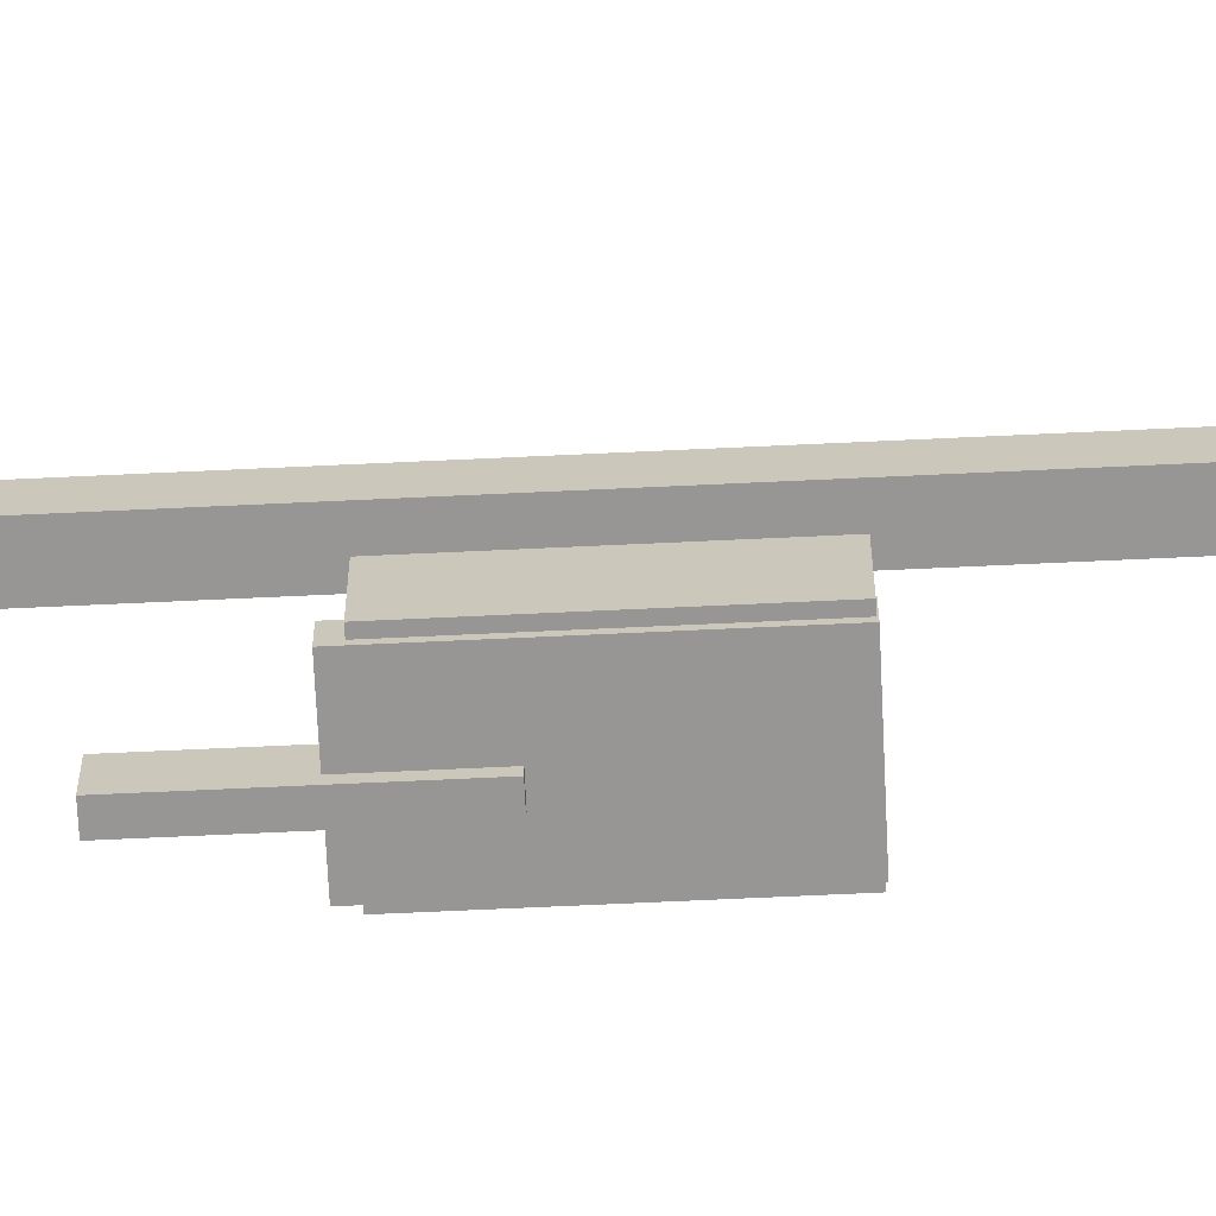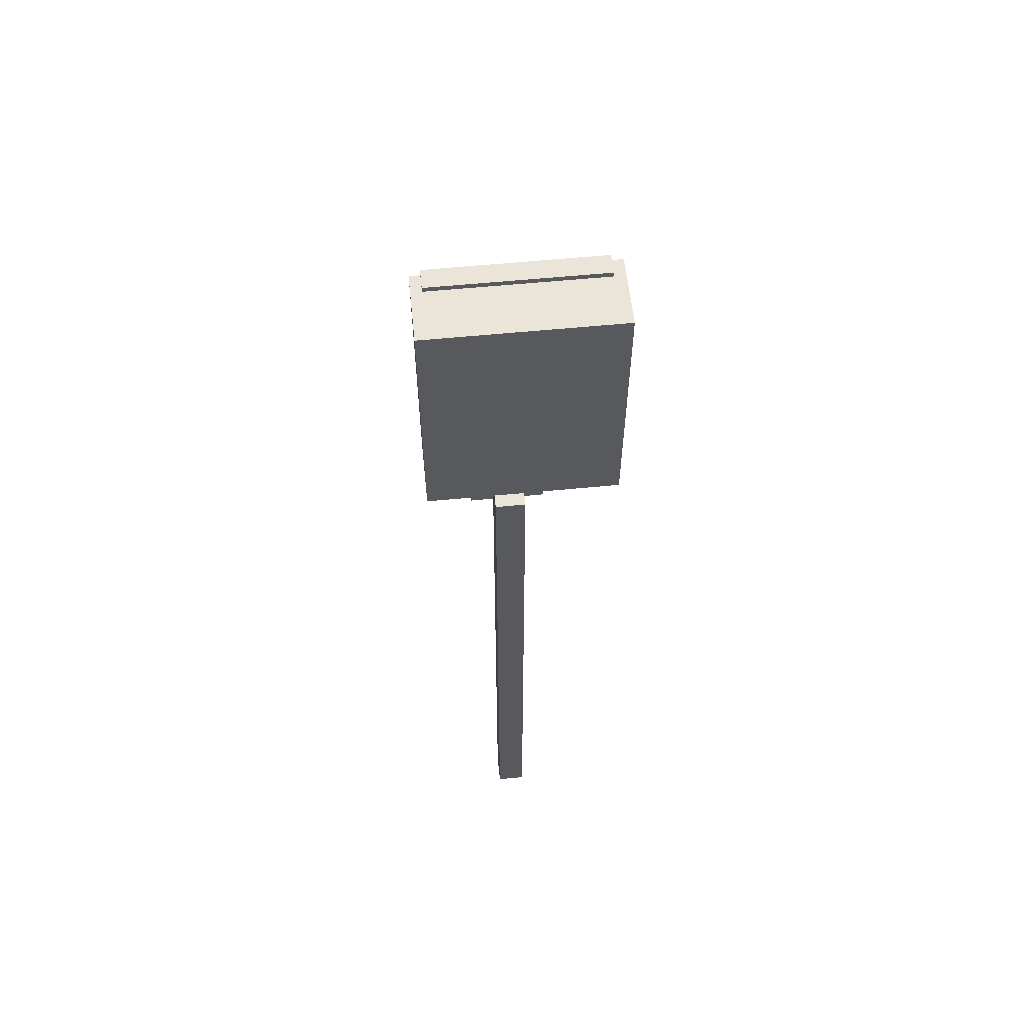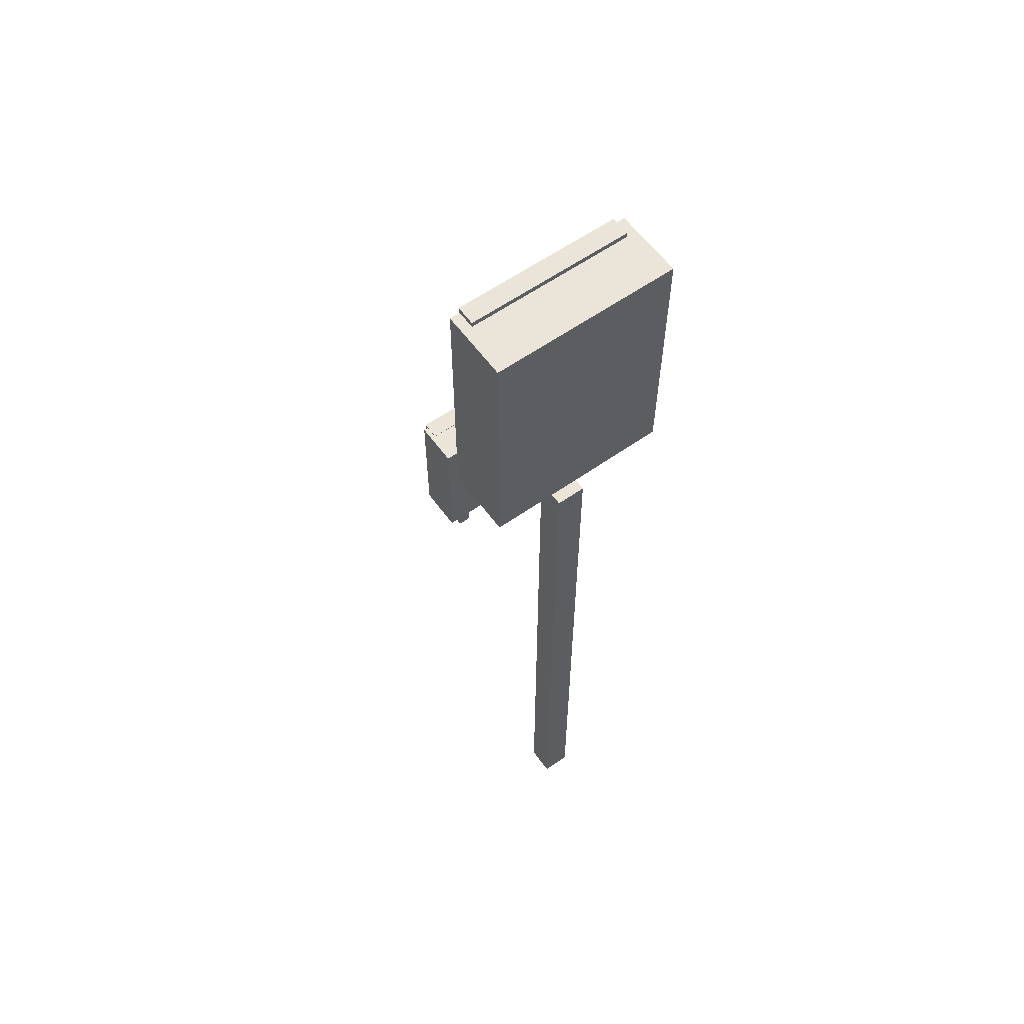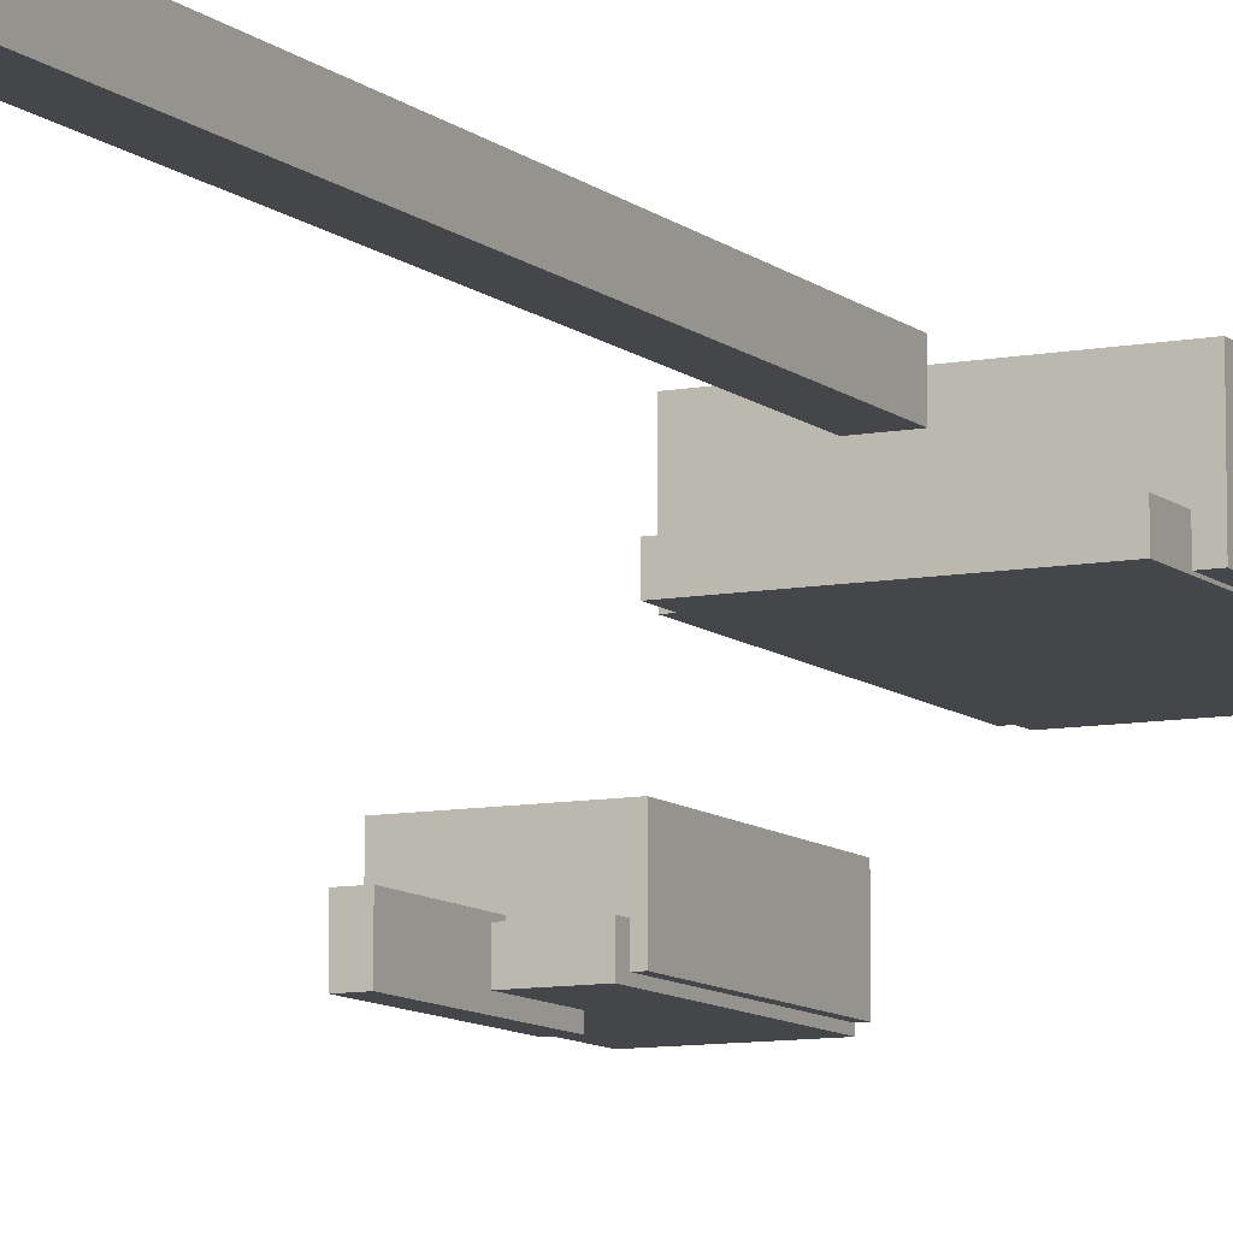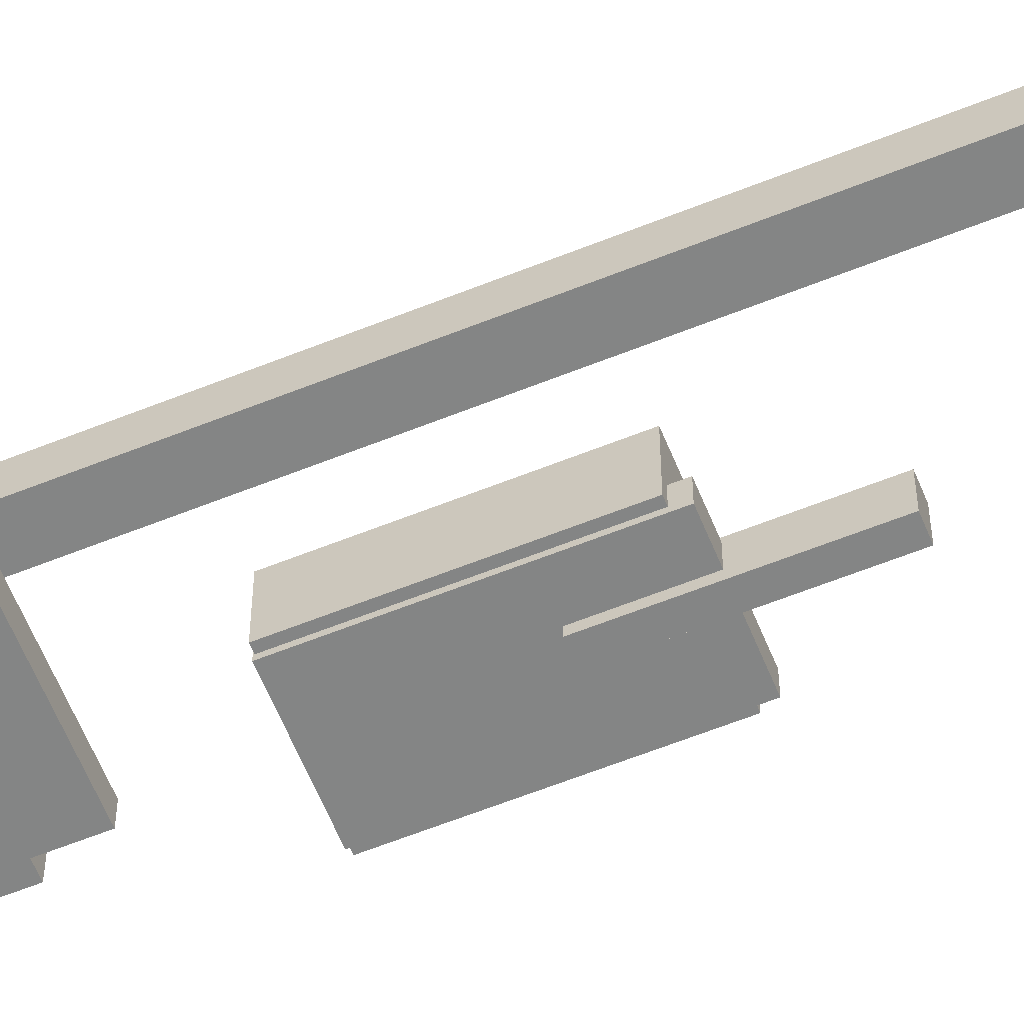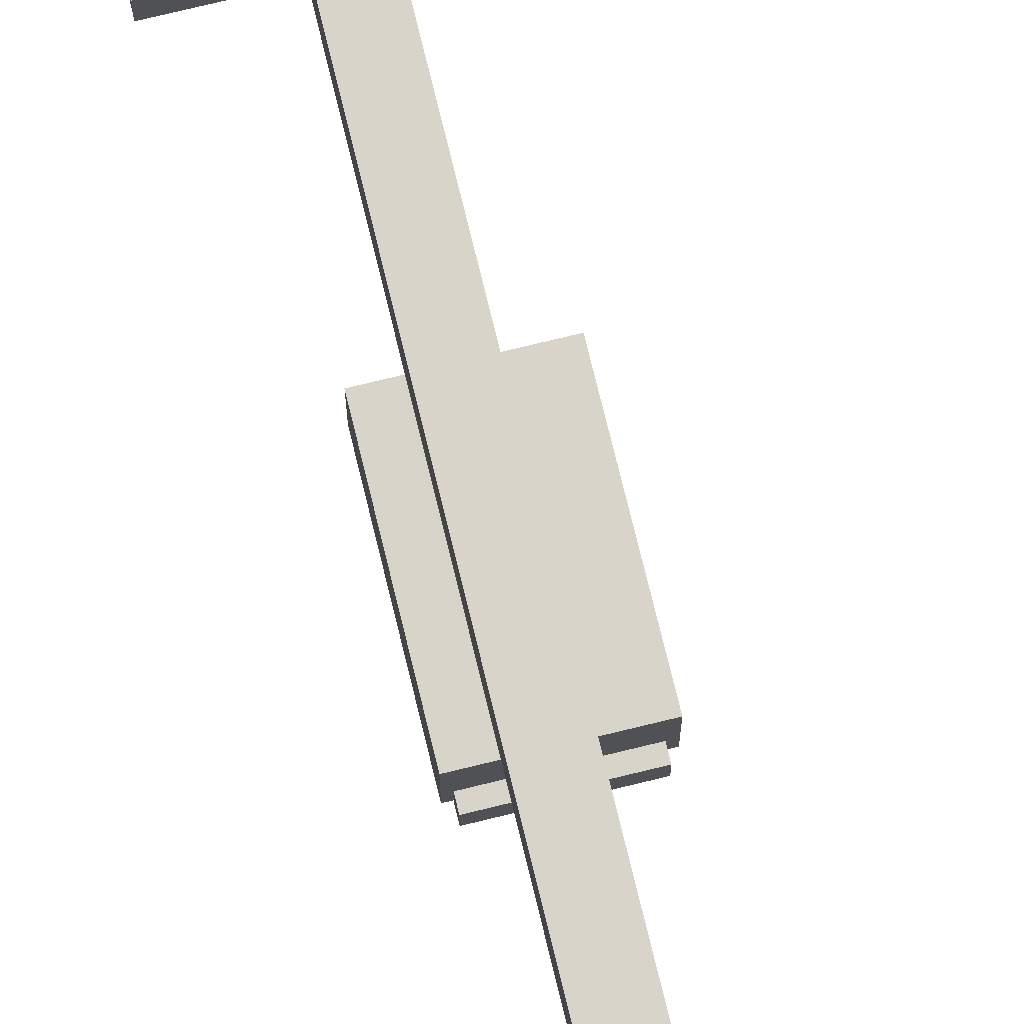
<metadata>
{"format":"obj","ext":"obj","renderer":"f3d","projection":"perspective","resolution":1024,"background":"white","views":[{"elev":-67.8,"azim":92.7,"up":"+Z"},{"elev":58.8,"azim":-5.8,"up":"+Y"},{"elev":59.6,"azim":-35.9,"up":"+Y"},{"elev":-9.4,"azim":26.7,"up":"+Z"},{"elev":-61.6,"azim":-67.8,"up":"+Z"},{"elev":74.9,"azim":-13.7,"up":"+Z"}]}
</metadata>
<code>
o Cube_Cube.000
v -0.574 3.346 0.2113
v 0.5494 3.346 0.2113
v 0.5494 1.339 0.2113
v -0.574 1.339 0.2113
v 0.5494 3.346 0.3444
v -0.574 3.346 0.3444
v -0.574 1.339 0.3444
v 0.5494 1.339 0.3444
f 1 2 3 4
f 5 6 7 8
f 6 1 4 7
f 2 5 8 3
f 7 4 3 8
f 1 6 5 2
o Cube.004
v -0.6426 1.559 0.2209
v -0.6426 1.559 0.6926
v -0.6426 3.311 0.6926
v -0.6426 3.311 0.2209
v 0.6261 1.559 0.2209
v 0.6261 3.311 0.2209
v 0.6261 3.311 0.6926
v 0.6261 1.559 0.6926
f 9 10 11 12
f 13 14 15 16
f 9 13 16 10
f 11 15 14 12
f 13 9 12 14
f 10 16 15 11
o Cube.003
v -0.1962 1.498 0.7448
v -0.1962 1.498 0.5483
v -0.1962 -3.136 0.5483
v -0.1962 -3.136 0.7448
v 0.000216 1.498 0.5483
v 0.000216 -3.136 0.5483
v 0.000216 1.498 0.7448
v 0.000216 -3.136 0.7448
f 17 18 19 20
f 18 21 22 19
f 21 23 24 22
f 23 17 20 24
f 20 19 22 24
f 18 17 23 21
o Cube_Cube.003
v -0.2574 0.596 -0.6703
v -0.2574 0.596 -0.7914
v -0.2574 -0.4046 -0.7914
v -0.2574 -0.4046 -0.6703
v 0.2464 0.596 -0.7914
v 0.2464 0.596 -0.6703
v 0.2464 -0.4046 -0.6703
v 0.2464 -0.4046 -0.7914
f 26 29 32 27
f 25 26 27 28
f 29 30 31 32
f 28 27 32 31
f 26 25 30 29
f 30 25 28 31
o Cube.001
v -0.2882 -0.3473 -0.7657
v -0.2882 -0.3473 -0.4555
v -0.2882 0.5917 -0.4555
v -0.2882 0.5917 -0.7657
v 0.2808 -0.3473 -0.7657
v 0.2808 0.5917 -0.7657
v 0.2808 0.5917 -0.4555
v 0.2808 -0.3473 -0.4555
f 33 34 35 36
f 37 38 39 40
f 33 37 40 34
f 35 39 38 36
f 37 33 36 38
f 34 40 39 35
o Cube.002
v -0.08801 -0.04328 -0.6523
v -0.08801 -0.04328 -0.8364
v -0.08801 -0.8378 -0.8364
v -0.08801 -0.8378 -0.6523
v 9.7e-05 -0.04328 -0.8364
v 9.7e-05 -0.8378 -0.8364
v 9.7e-05 -0.04328 -0.6523
v 9.7e-05 -0.8378 -0.6523
f 41 42 43 44
f 42 45 46 43
f 45 47 48 46
f 47 41 44 48
f 44 43 46 48
f 42 41 47 45

</code>
